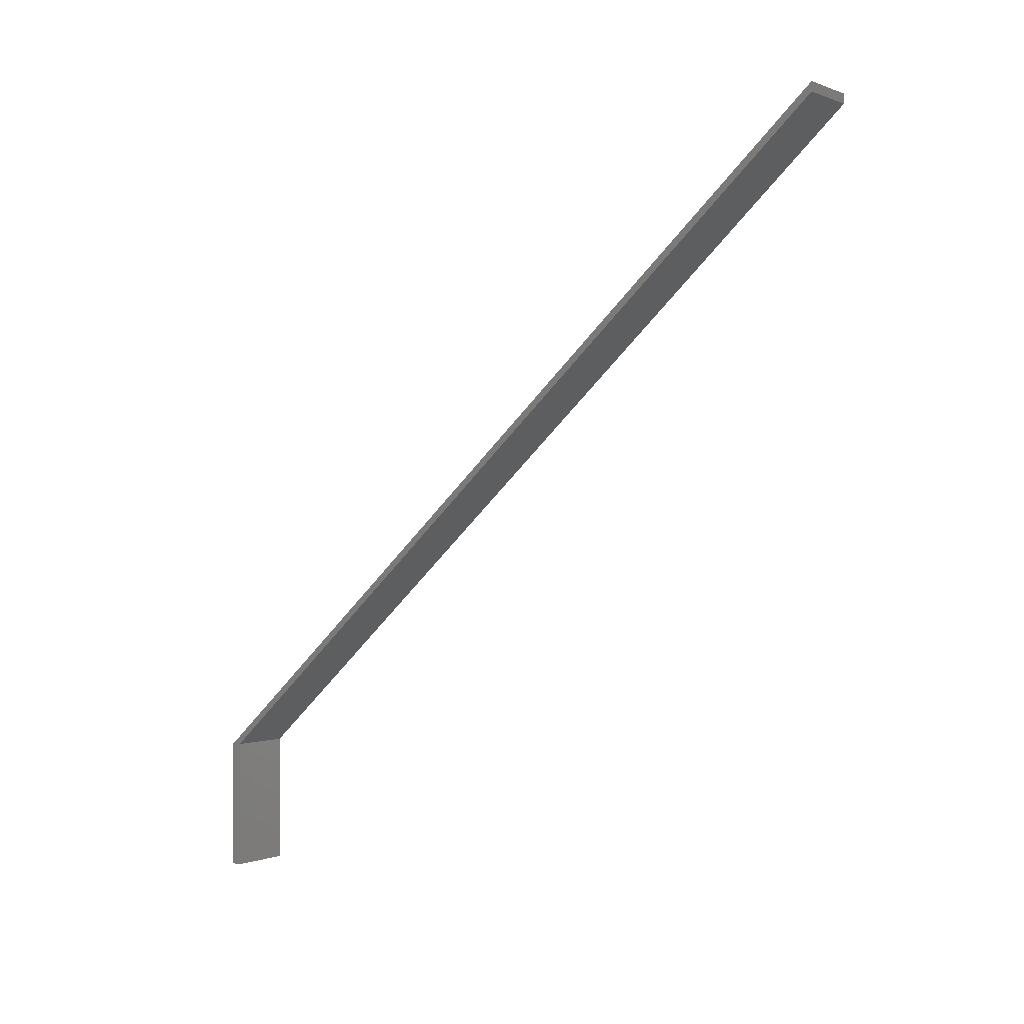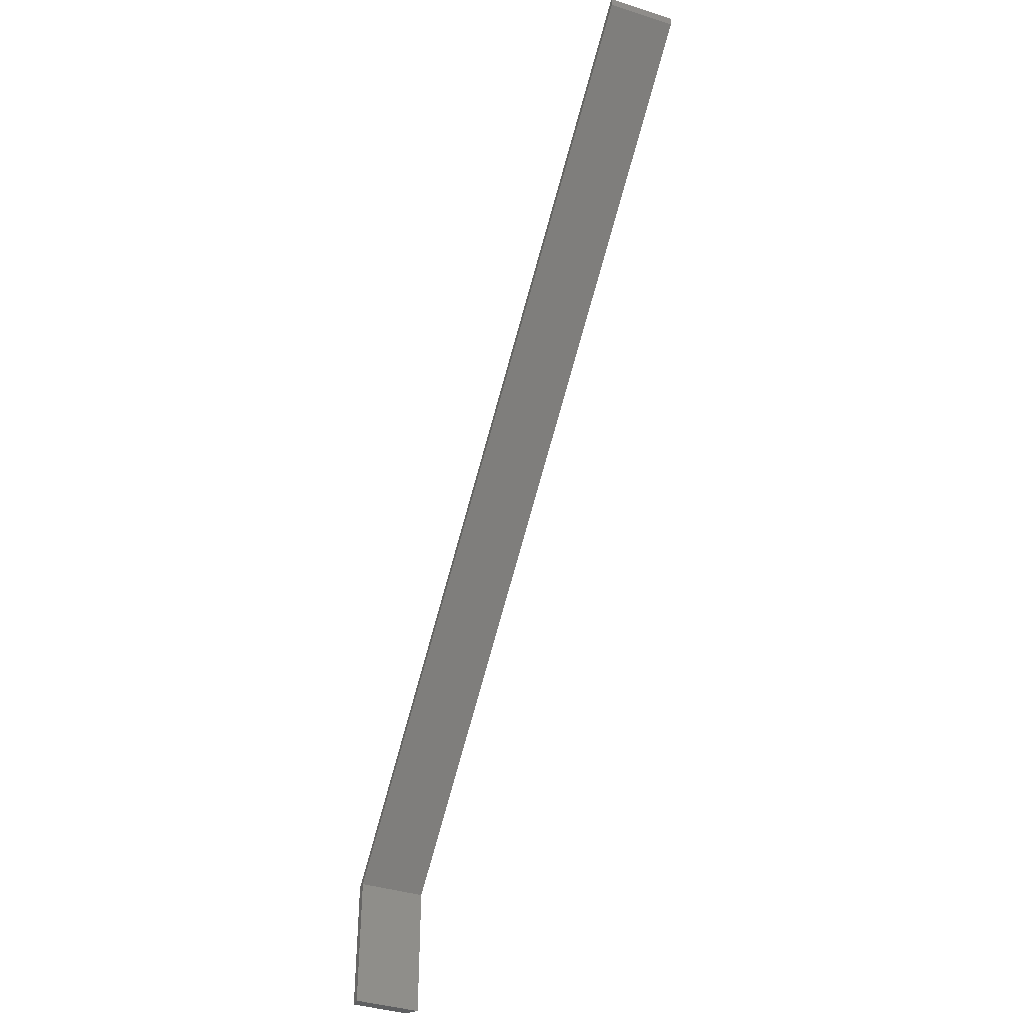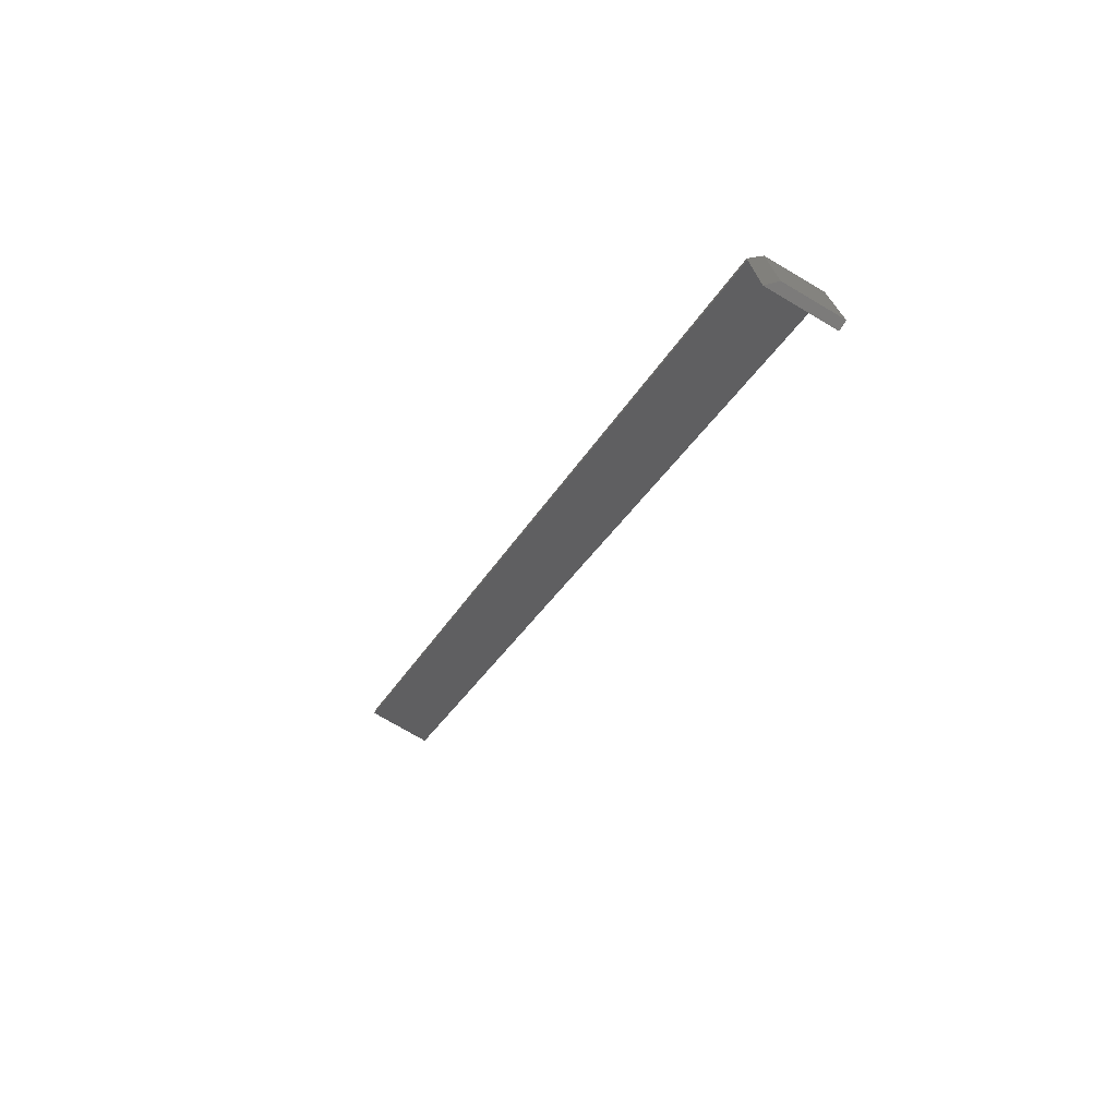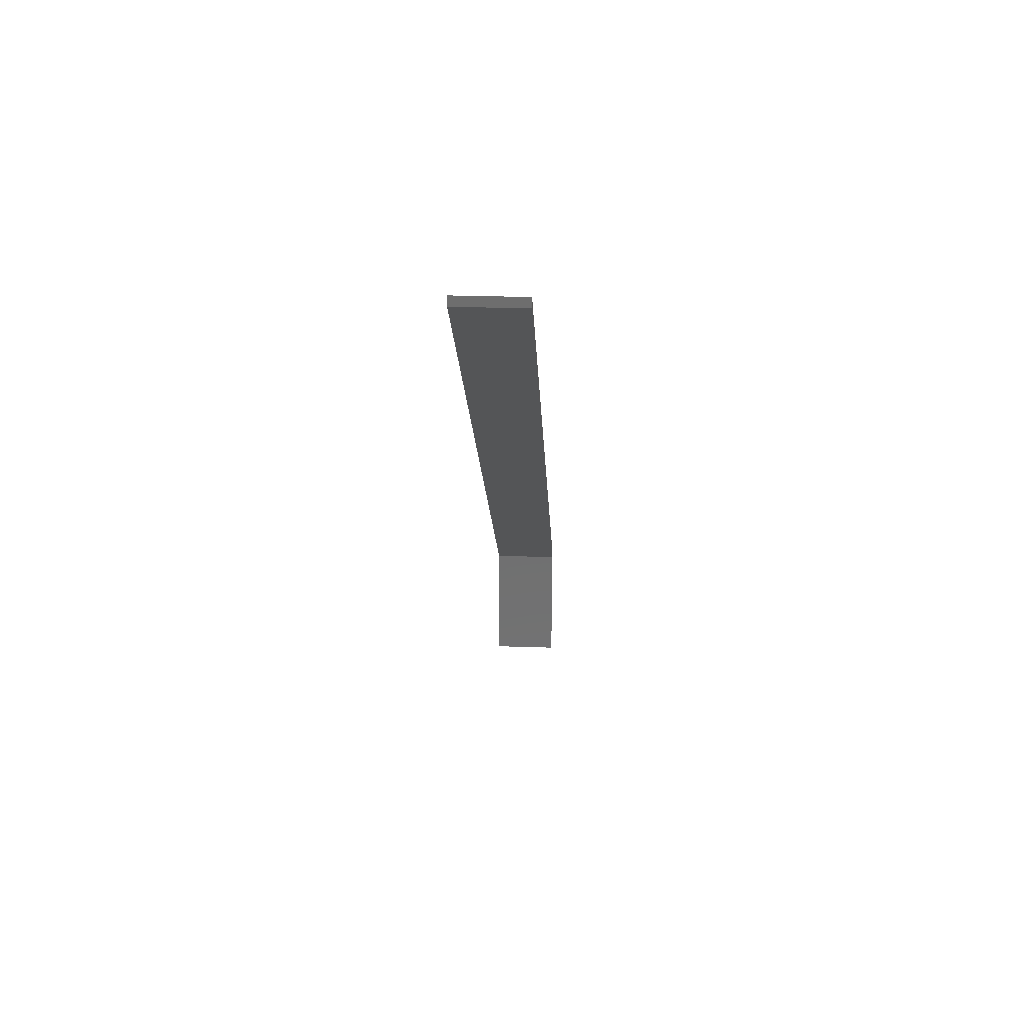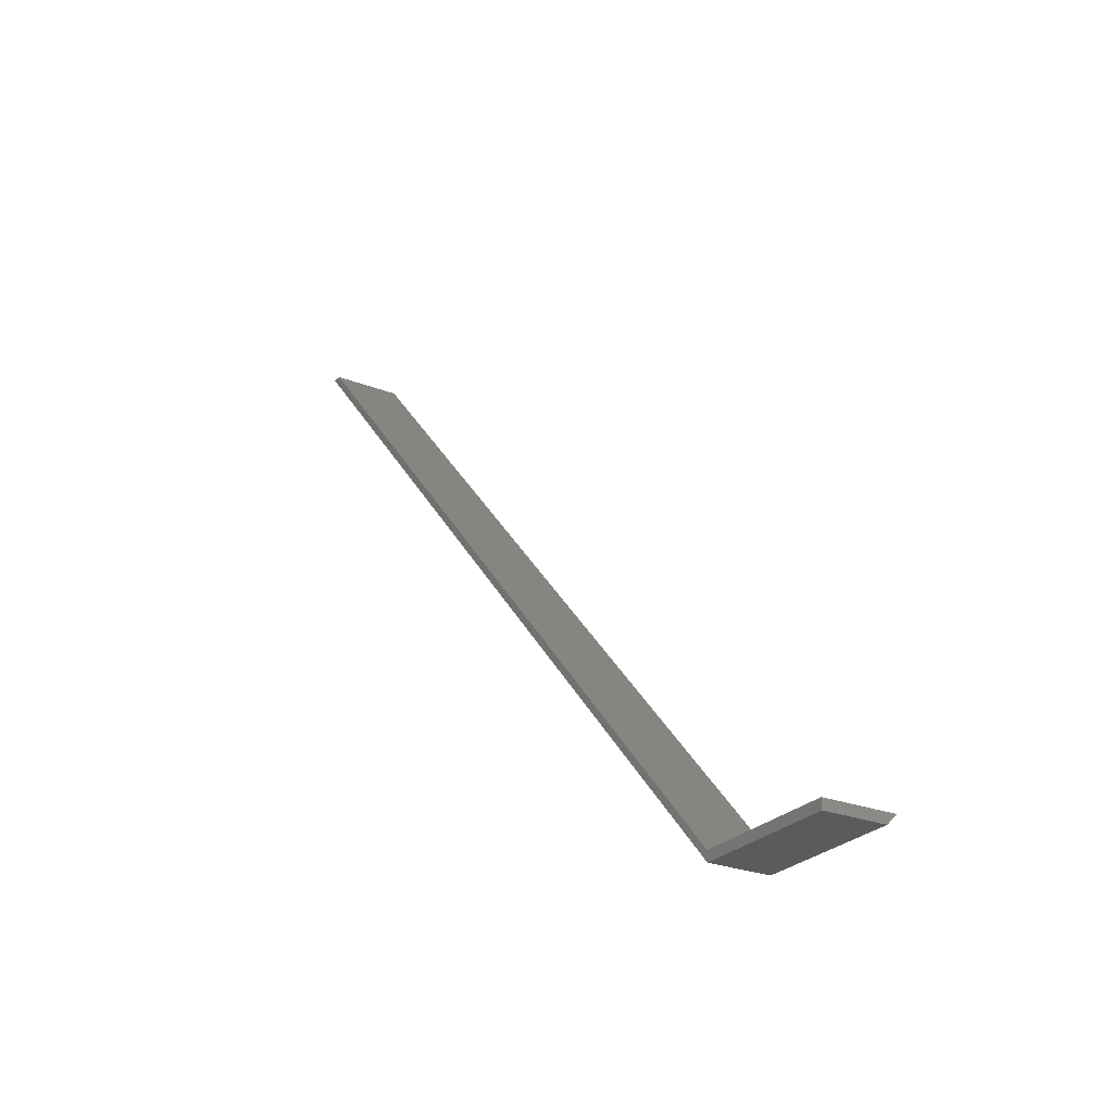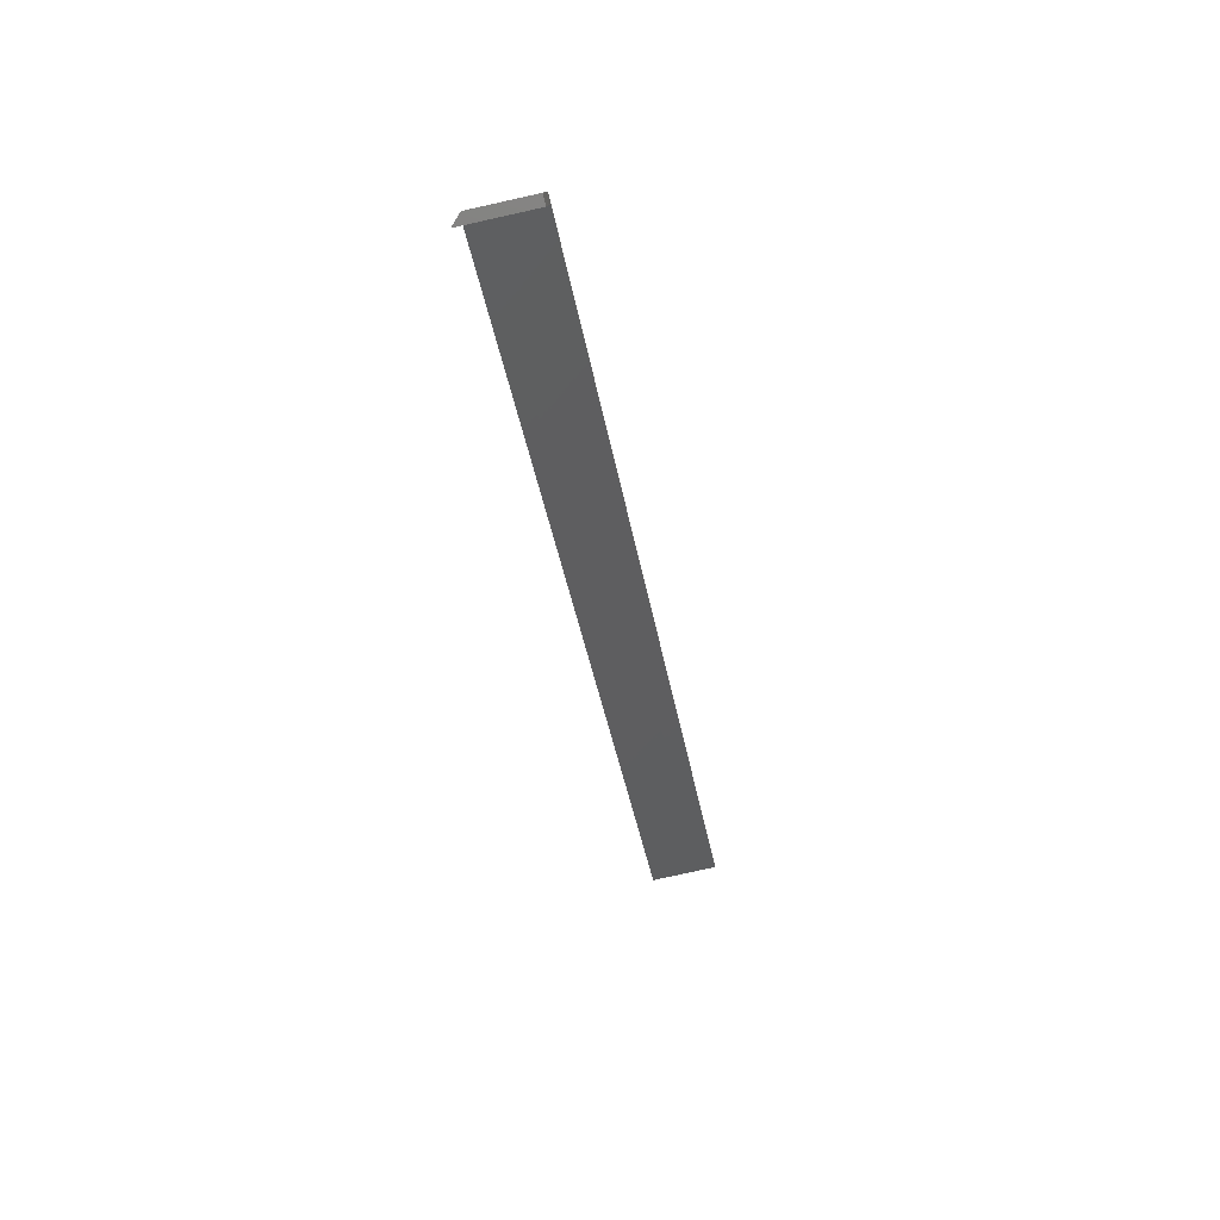
<metadata>
{"format":"stl","ext":"stl","renderer":"f3d","projection":"perspective","resolution":1024,"background":"white","views":[{"elev":-0.2,"azim":125.4,"up":"+Z"},{"elev":-39.1,"azim":158.4,"up":"+Z"},{"elev":-74.3,"azim":-30.6,"up":"+Z"},{"elev":29.2,"azim":-177.2,"up":"+Z"},{"elev":-25.6,"azim":147.9,"up":"+Y"},{"elev":-79.7,"azim":12.5,"up":"+Z"}]}
</metadata>
<code>
# stl→obj: 13 verts, 22 faces
v 0 5.033e-18 0.1105
v 0 -1.038e-16 0.1176
v 0 0.5843 0.6395
v 0 0.5843 0.6474
v 0.007812 -0.007812 0
v 0 8.224e-05 -4.834e-19
v 0.05469 -0.007812 0
v 0.05469 8.224e-05 -4.834e-19
v 0.05469 -0.007812 0.1105
v 0.007812 -0.007812 0.1105
v 0.05469 0.5843 0.6474
v 0.05469 8.224e-05 0.1105
v 0.05469 0.5843 0.6395
f 1 2 3
f 2 4 3
f 5 6 7
f 7 6 8
f 9 10 7
f 7 10 5
f 11 4 9
f 9 4 2
f 9 2 10
f 12 1 13
f 13 1 3
f 8 6 12
f 12 6 1
f 6 5 1
f 1 5 10
f 1 10 2
f 9 7 8
f 9 8 12
f 9 12 13
f 9 13 11
f 3 4 13
f 13 4 11

</code>
